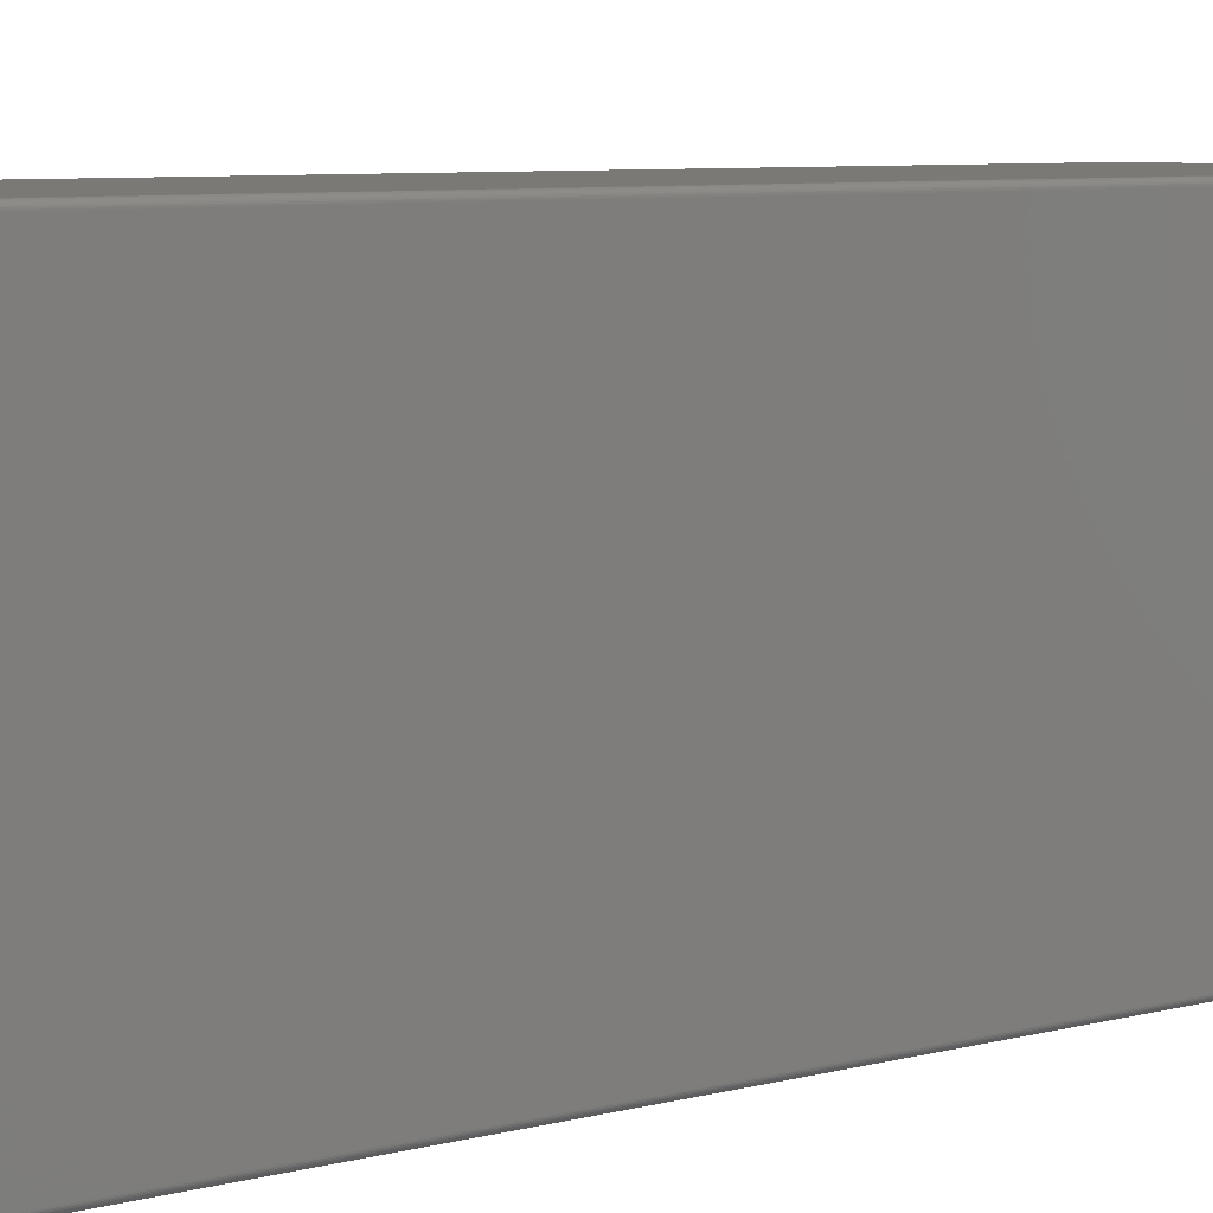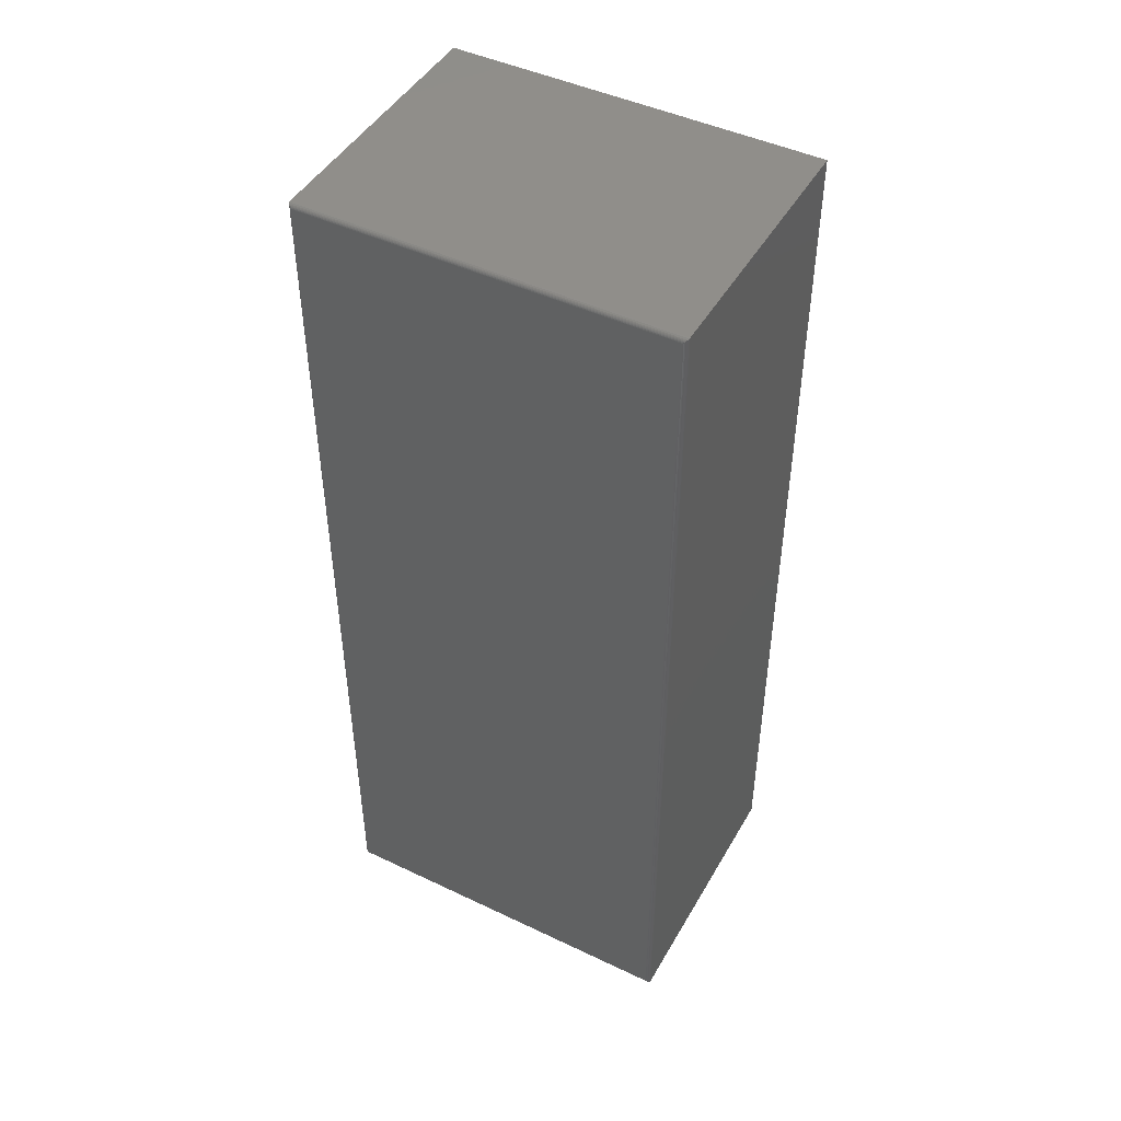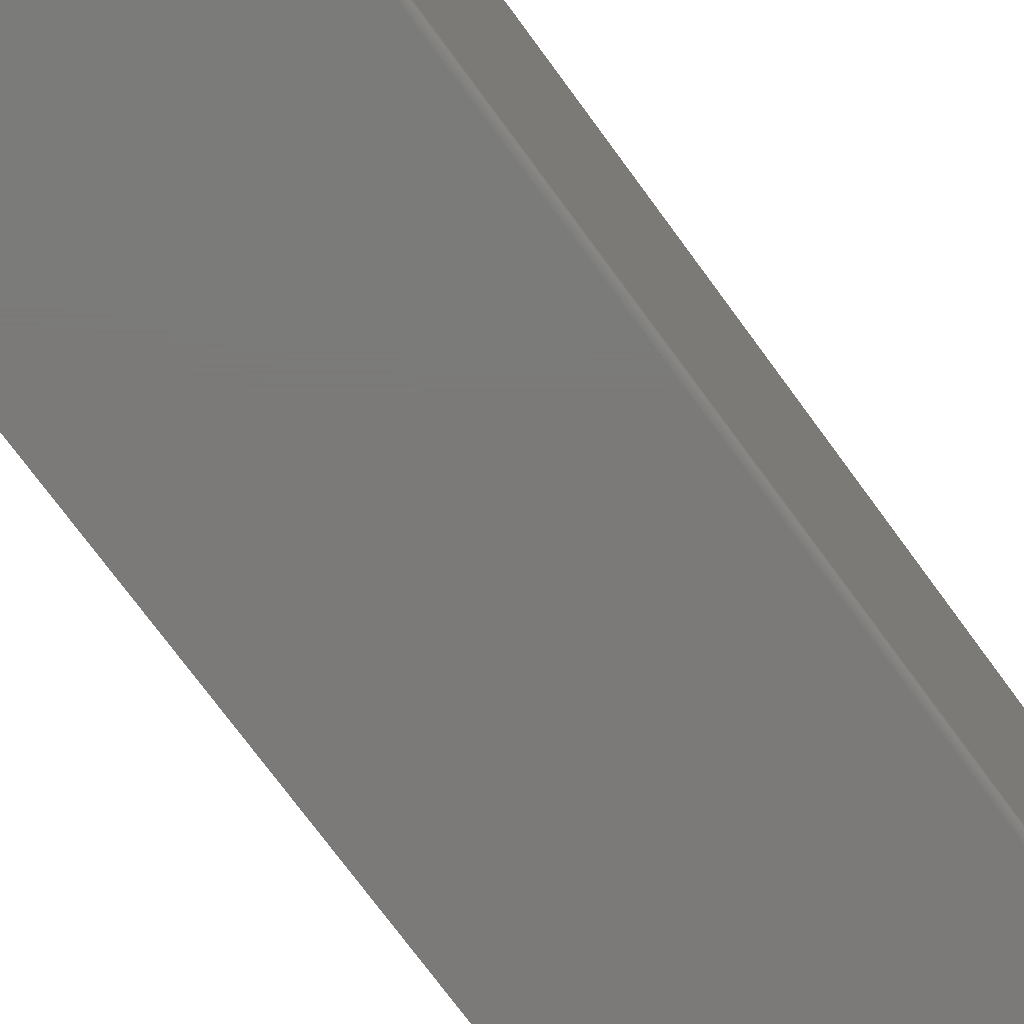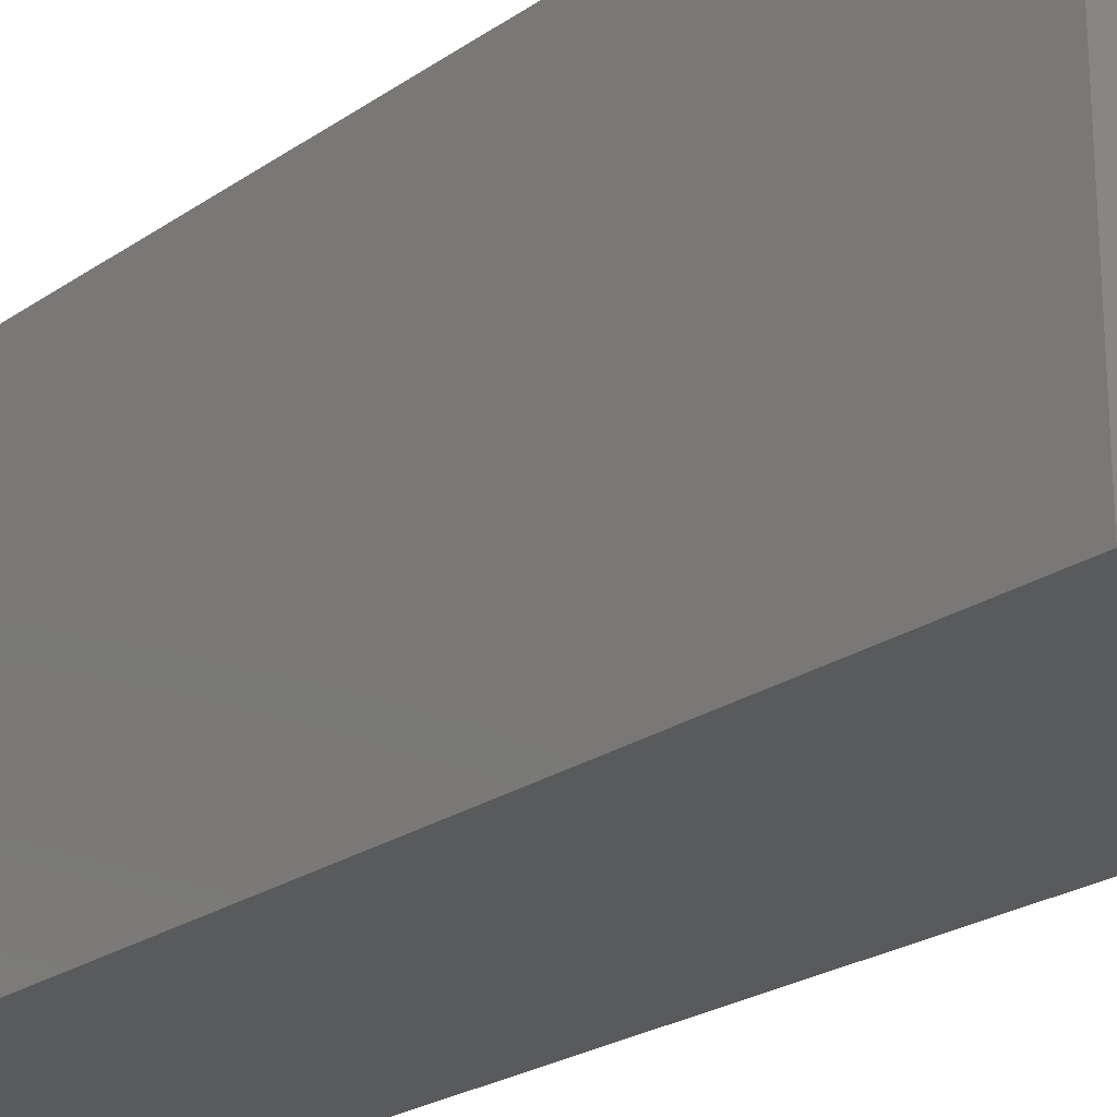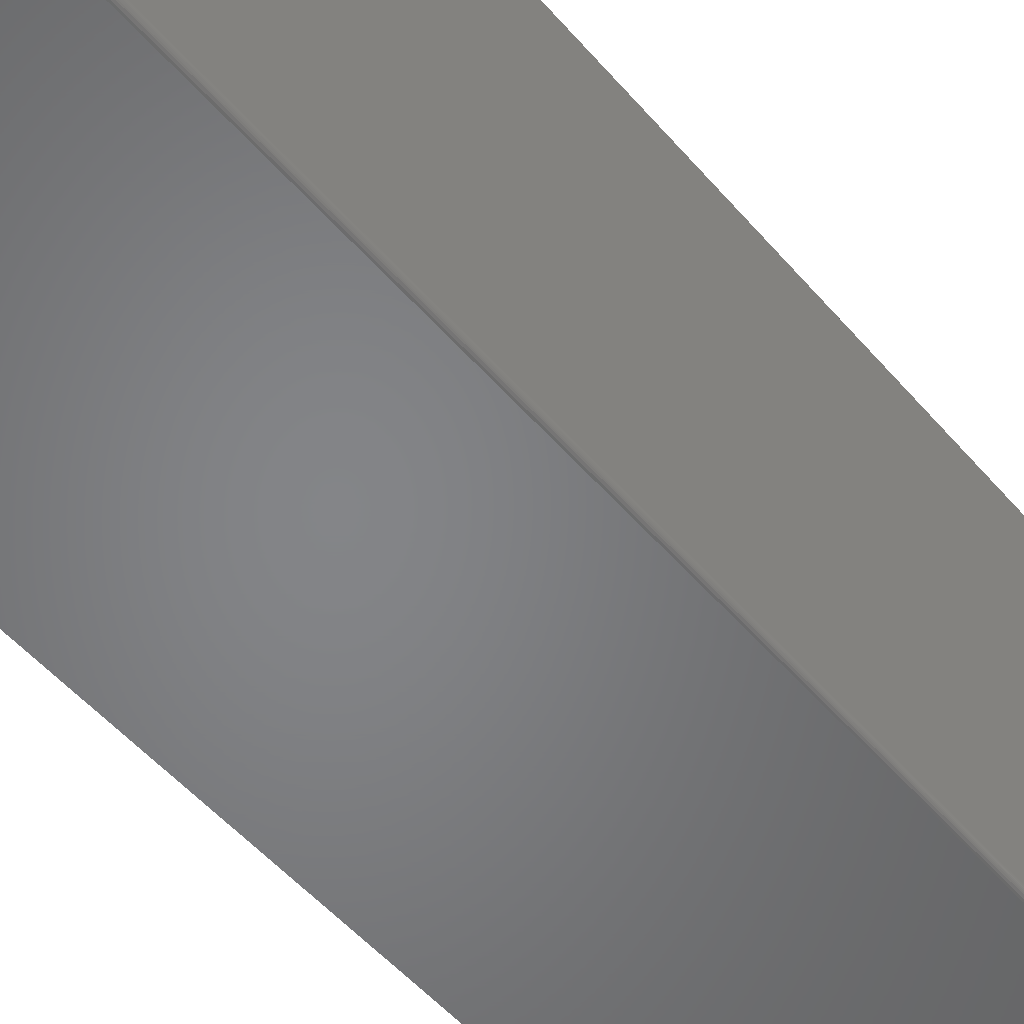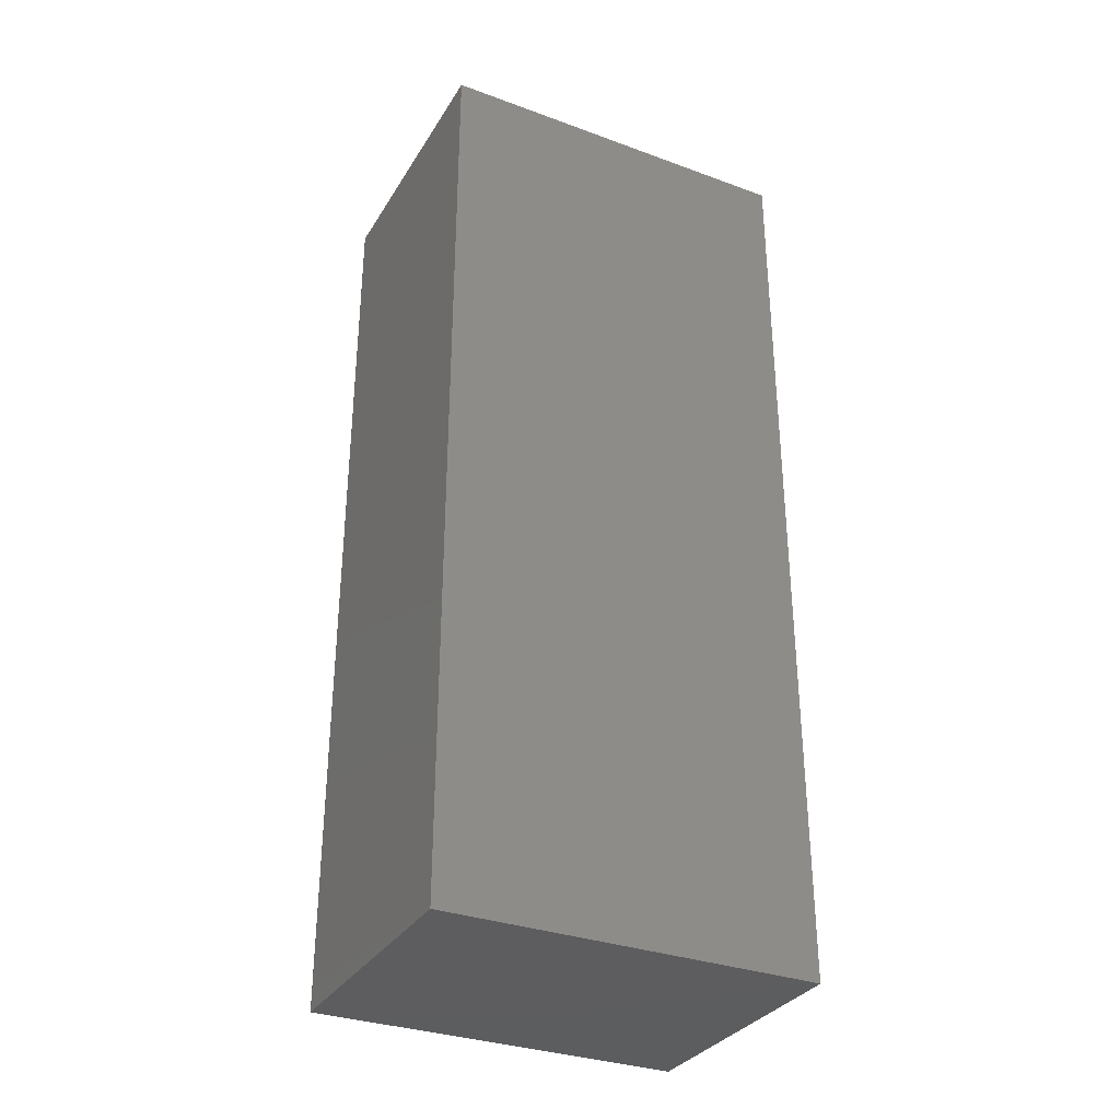
<metadata>
{"format":"stl","ext":"stl","renderer":"f3d","projection":"perspective","resolution":1024,"background":"white","views":[{"elev":6.5,"azim":-129.7,"up":"+Z"},{"elev":46.3,"azim":-61.5,"up":"+Y"},{"elev":-73.8,"azim":-143.8,"up":"+Z"},{"elev":-23.4,"azim":139.0,"up":"+Z"},{"elev":-52.2,"azim":-140.6,"up":"+Z"},{"elev":-32.6,"azim":63.1,"up":"+Y"}]}
</metadata>
<code>
# stl→obj: 40 verts, 76 faces
v -0.2188 -0.75 0.6016
v 0.2155 -0.75 0.6016
v -0.2188 0.75 0.6016
v 0.2155 0.75 0.6016
v -0.2188 -0.75 0
v -0.2188 0.75 -1.388e-17
v 0.2155 -0.75 0
v 0.2155 0.75 0
v -0.2266 0.7422 0.5938
v -0.2266 0.7422 0.007812
v -0.2266 -0.7422 0.5938
v -0.2266 -0.7422 0.007812
v -0.2265 0.7434 0.006571
v -0.2265 -0.7434 0.006567
v -0.2209 0.7497 0.0003152
v -0.2232 -0.7486 0.001405
v -0.2232 0.7486 0.001405
v -0.2242 -0.7478 0.00221
v -0.2242 0.7478 0.00221
v -0.225 -0.7468 0.003156
v -0.225 0.7468 0.003156
v -0.2257 -0.7458 0.004218
v -0.2257 0.7458 0.004218
v -0.2262 -0.7446 0.005364
v -0.2262 0.7446 0.005364
v -0.2209 -0.7497 0.0003152
v -0.2265 -0.7434 0.595
v -0.2232 -0.7486 0.6002
v -0.2242 -0.7478 0.5994
v -0.225 -0.7468 0.5984
v -0.2257 -0.7458 0.5973
v -0.2262 -0.7446 0.5962
v -0.2209 -0.7497 0.6012
v -0.2265 0.7434 0.595
v -0.2262 0.7446 0.5962
v -0.2257 0.7458 0.5973
v -0.225 0.7468 0.5984
v -0.2242 0.7478 0.5994
v -0.2232 0.7486 0.6002
v -0.2209 0.7497 0.6012
f 1 2 3
f 3 2 4
f 5 6 7
f 7 6 8
f 9 10 11
f 11 10 12
f 8 6 4
f 4 6 3
f 5 7 1
f 1 7 2
f 12 13 14
f 12 10 13
f 15 16 17
f 16 18 17
f 17 18 19
f 18 20 19
f 19 20 21
f 20 22 21
f 21 22 23
f 22 24 23
f 23 24 25
f 24 14 25
f 25 14 13
f 6 5 15
f 15 5 26
f 15 26 16
f 11 14 27
f 11 12 14
f 26 28 16
f 28 29 16
f 16 29 18
f 29 30 18
f 18 30 20
f 30 31 20
f 20 31 22
f 31 32 22
f 22 32 24
f 32 27 24
f 24 27 14
f 5 1 26
f 26 1 33
f 26 33 28
f 9 27 34
f 9 11 27
f 27 32 34
f 34 32 35
f 32 31 35
f 35 31 36
f 31 30 36
f 36 30 37
f 30 29 37
f 37 29 38
f 29 28 38
f 38 28 39
f 28 33 39
f 1 3 33
f 33 3 40
f 33 40 39
f 10 34 13
f 10 9 34
f 34 35 13
f 13 35 25
f 35 36 25
f 25 36 23
f 36 37 23
f 23 37 21
f 37 38 21
f 21 38 19
f 38 39 19
f 19 39 17
f 39 40 17
f 3 6 40
f 40 6 15
f 40 15 17
f 2 7 4
f 4 7 8

</code>
